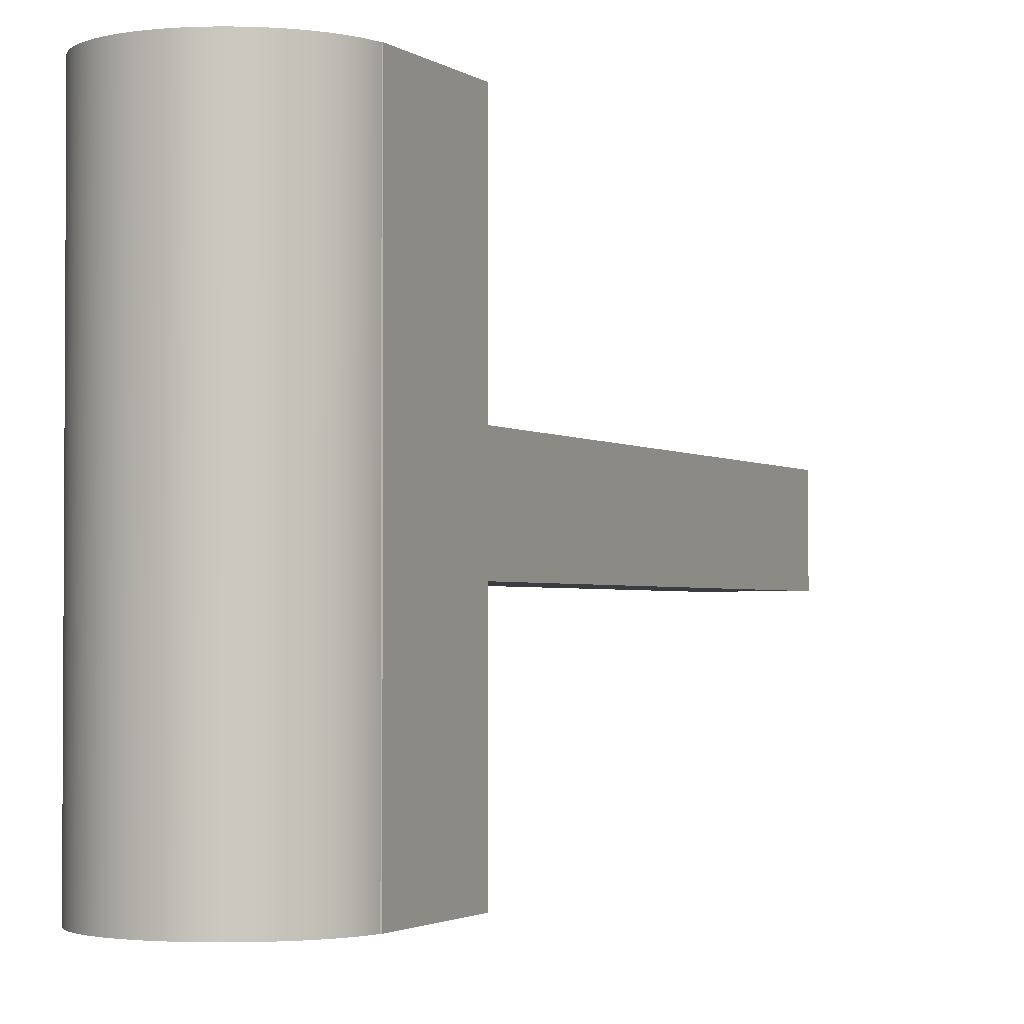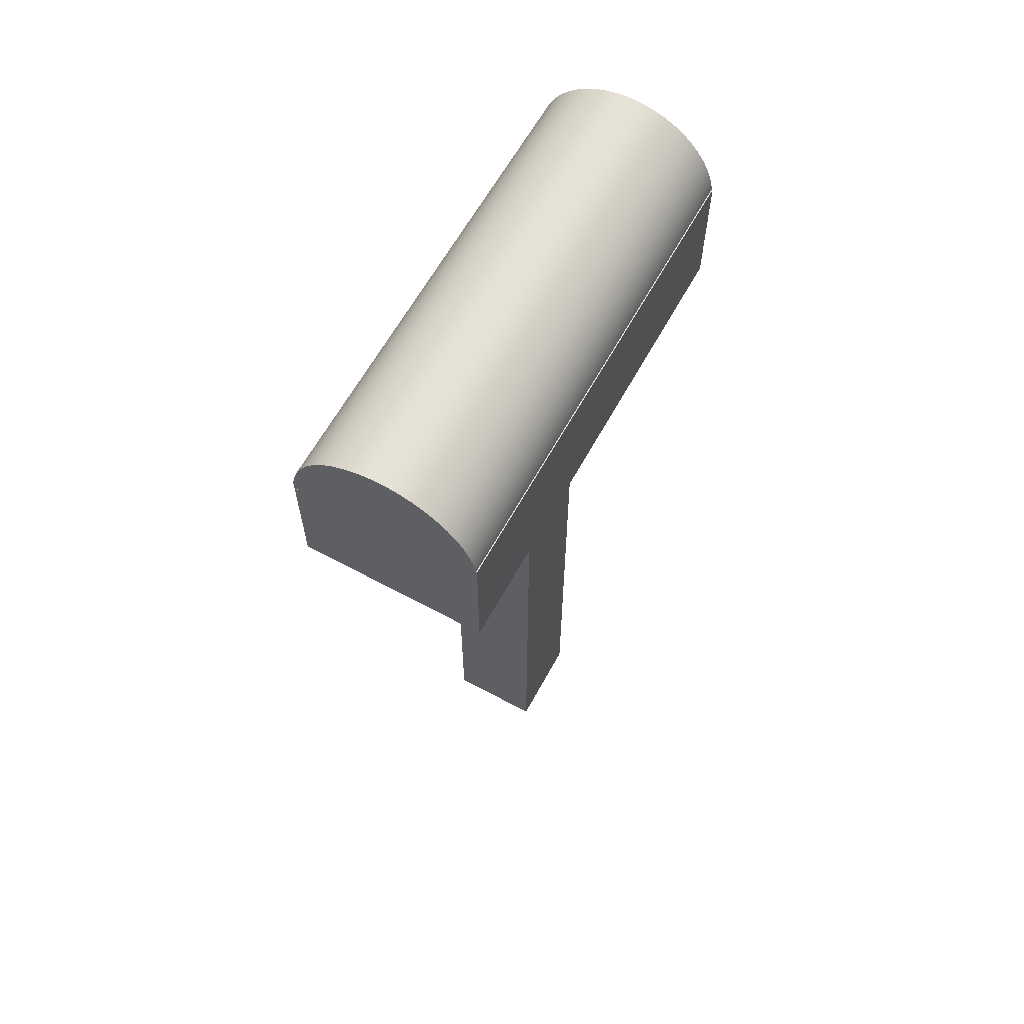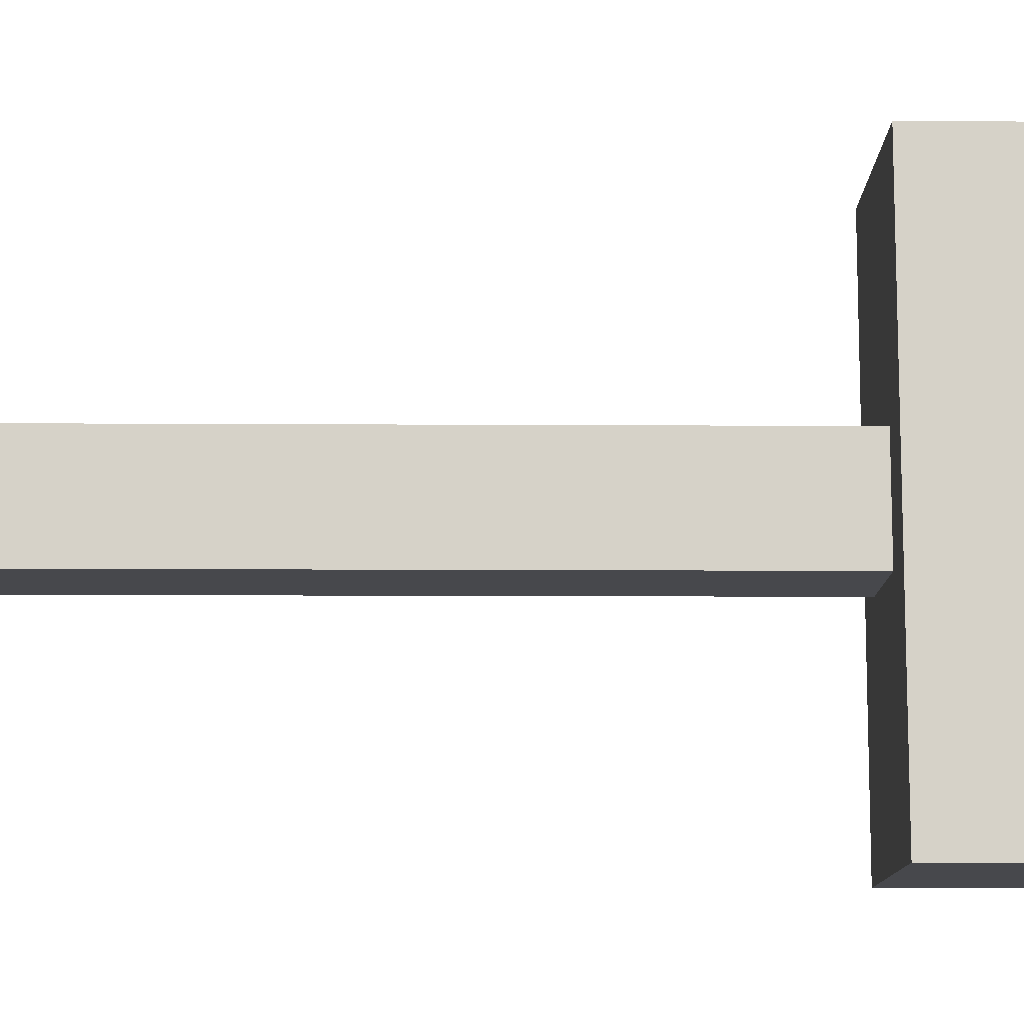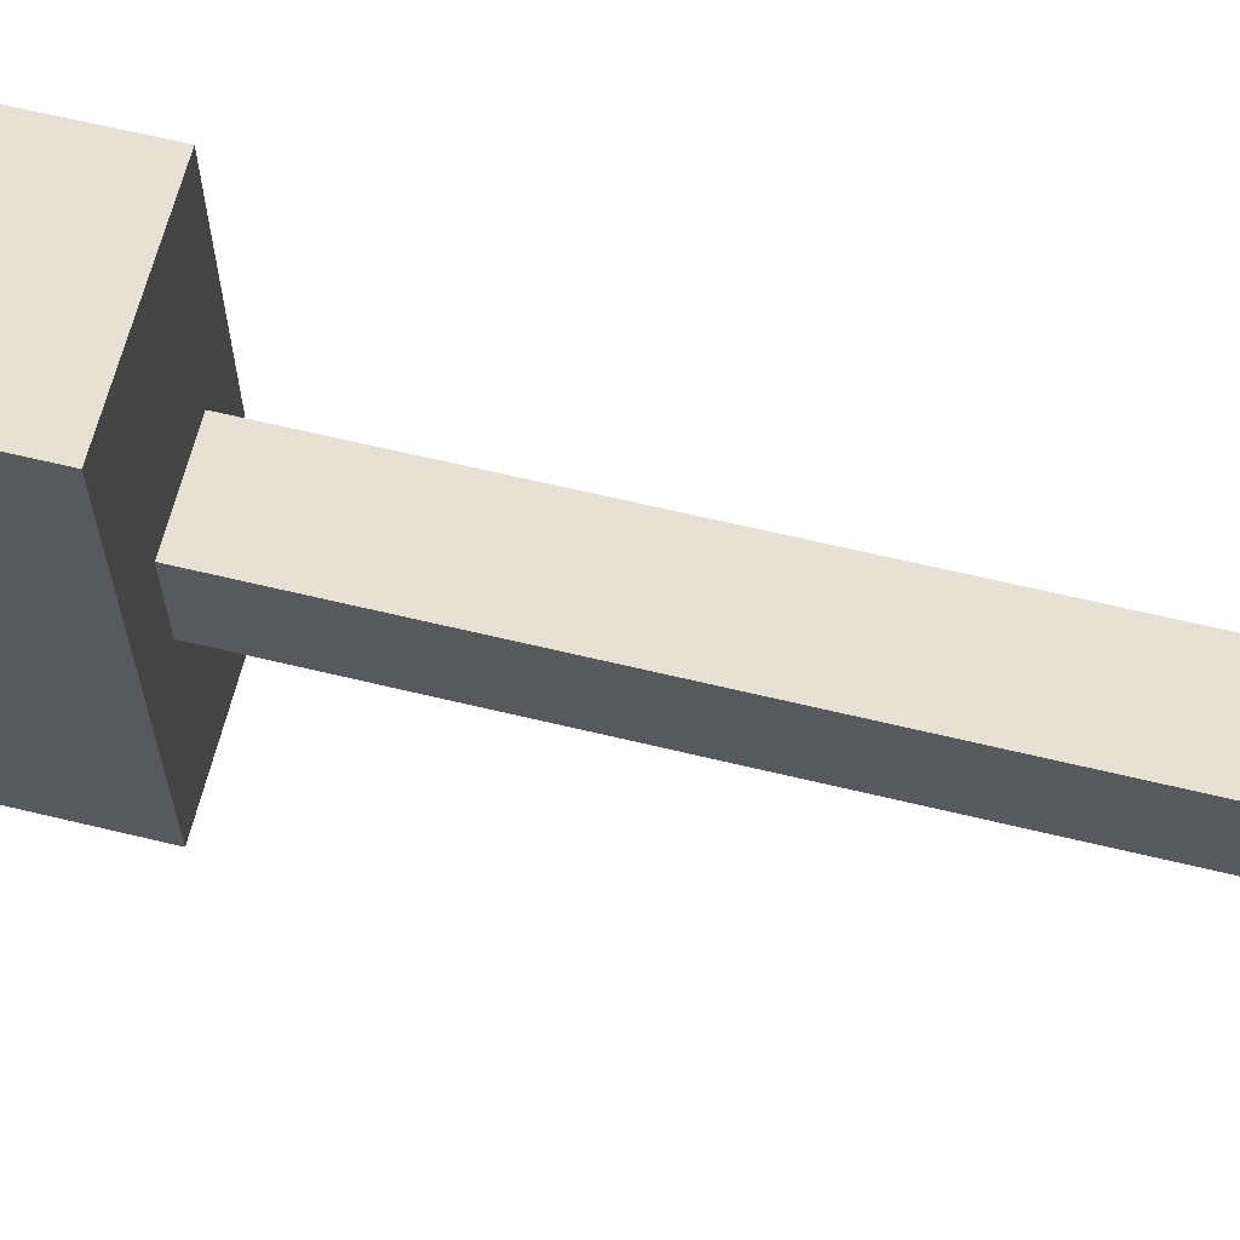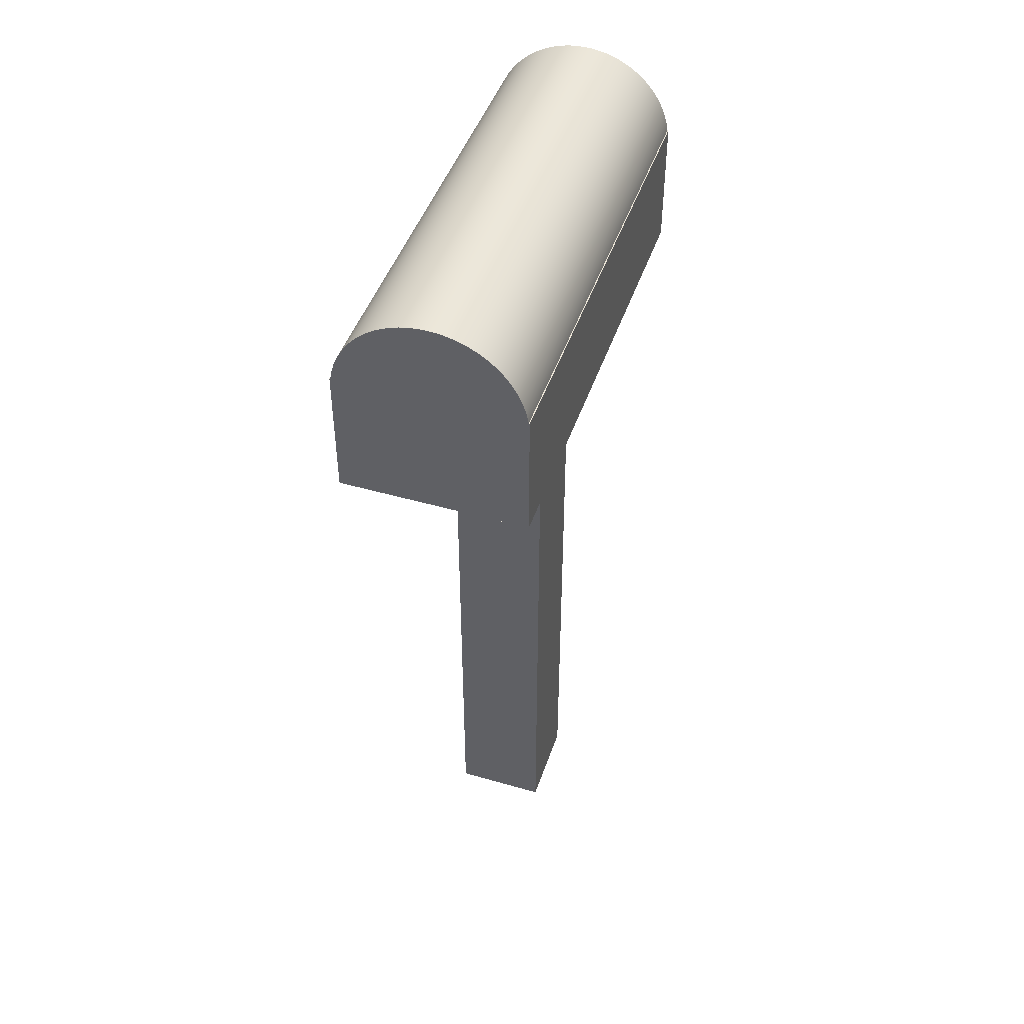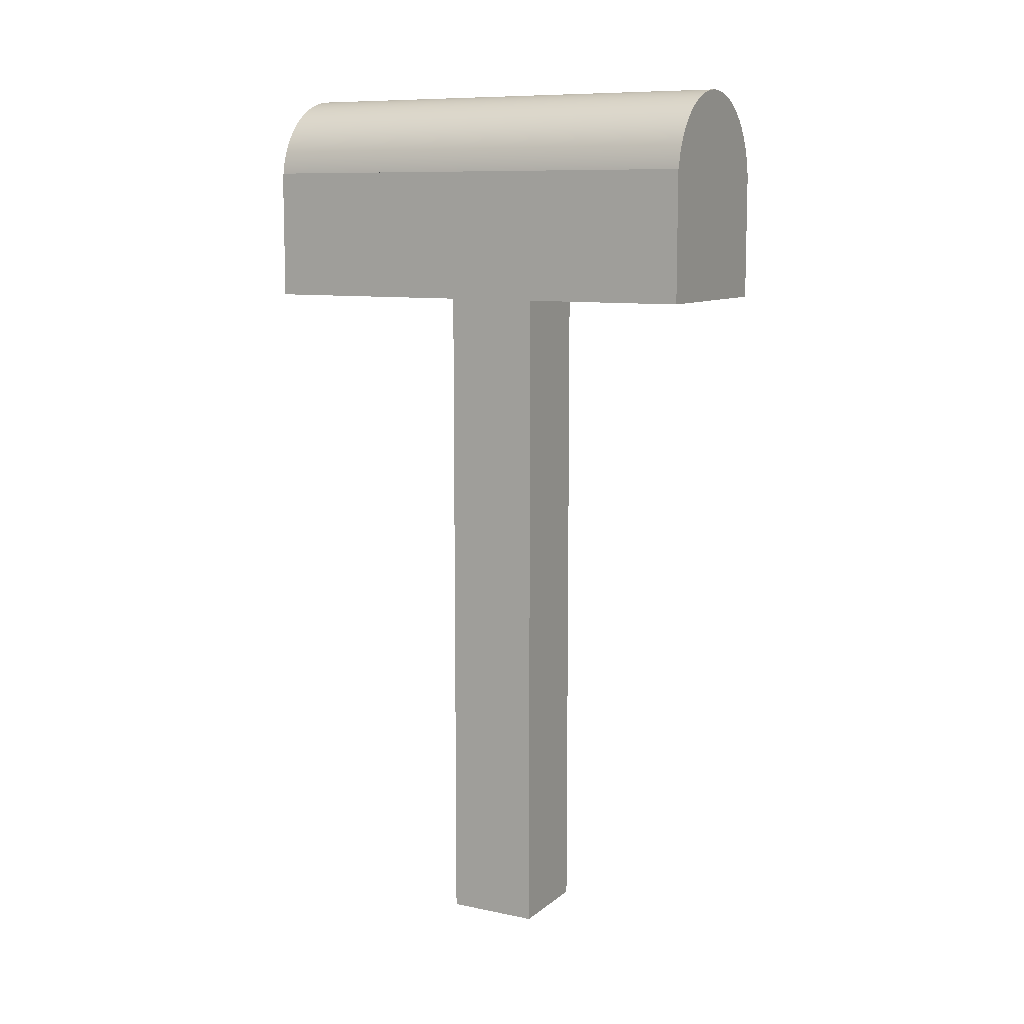
<metadata>
{"format":"obj","ext":"obj","renderer":"f3d","projection":"perspective","resolution":1024,"background":"white","views":[{"elev":-2.1,"azim":-155.6,"up":"+Z"},{"elev":62.7,"azim":-151.3,"up":"+Y"},{"elev":-11.6,"azim":89.2,"up":"+Z"},{"elev":64.1,"azim":-76.3,"up":"+Z"},{"elev":46.0,"azim":-161.7,"up":"+Y"},{"elev":9.5,"azim":118.3,"up":"+Y"}]}
</metadata>
<code>
v  81.95 -17.19 538.5
v  81.95 -17.19 558.5
v  81.95 132.8 558.5
v  81.95 132.8 538.5
v  102 -17.19 538.5
v  102 -17.19 558.5
v  102 132.8 538.5
v  102 132.8 558.5
o Cubo_1
g Cubo_1
f 1 2 3
f 3 4 1
f 5 6 2
f 2 1 5
f 7 8 6
f 6 5 7
f 4 3 8
f 8 7 4
f 2 6 8
f 8 3 2
f 5 1 4
f 4 7 5
v  71.95 130.3 598.5
v  71.95 158.3 598.5
v  71.95 158.3 498.5
v  71.95 130.3 498.5
v  112 130.3 598.5
v  112 158.3 598.5
v  112 130.3 498.5
v  112 158.3 498.5
o Cubo
g Cubo
f 9 10 11
f 11 12 9
f 13 14 10
f 10 9 13
f 15 16 14
f 14 13 15
f 12 11 16
f 16 15 12
f 10 14 16
f 16 11 10
f 13 9 12
f 12 15 13
v  111.9 157.3 498.5
v  112 155.5 498.5
v  91.95 155.5 498.5
v  111.9 157.3 598.5
v  112 155.5 598.5
v  91.95 155.5 598.5
v  111.6 159 498.5
v  111.6 159 598.5
v  111.3 160.7 498.5
v  111.3 160.7 598.5
v  110.7 162.4 498.5
v  110.7 162.4 598.5
v  110.1 164 498.5
v  110.1 164 598.5
v  109.3 165.5 498.5
v  109.3 165.5 598.5
v  108.3 167 498.5
v  108.3 167 598.5
v  107.3 168.4 498.5
v  107.3 168.4 598.5
v  106.1 169.7 498.5
v  106.1 169.7 598.5
v  104.8 170.9 498.5
v  104.8 170.9 598.5
v  103.4 171.9 498.5
v  103.4 171.9 598.5
v  102 172.9 498.5
v  102 172.9 598.5
v  100.4 173.7 498.5
v  100.4 173.7 598.5
v  98.79 174.3 498.5
v  98.79 174.3 598.5
v  97.13 174.9 498.5
v  97.13 174.9 598.5
v  95.43 175.2 498.5
v  95.43 175.2 598.5
v  93.7 175.5 498.5
v  93.7 175.5 598.5
v  91.95 175.5 498.5
v  91.95 175.5 598.5
v  90.21 175.5 498.5
v  90.21 175.5 598.5
v  88.48 175.2 498.5
v  88.48 175.2 598.5
v  86.78 174.9 498.5
v  86.78 174.9 598.5
v  85.11 174.3 498.5
v  85.11 174.3 598.5
v  83.5 173.7 498.5
v  83.5 173.7 598.5
v  81.95 172.9 498.5
v  81.95 172.9 598.5
v  80.48 171.9 498.5
v  80.48 171.9 598.5
v  79.1 170.9 498.5
v  79.1 170.9 598.5
v  77.81 169.7 498.5
v  77.81 169.7 598.5
v  76.63 168.4 498.5
v  76.63 168.4 598.5
v  75.57 167 498.5
v  75.57 167 598.5
v  74.63 165.5 498.5
v  74.63 165.5 598.5
v  73.83 164 498.5
v  73.83 164 598.5
v  73.16 162.4 498.5
v  73.16 162.4 598.5
v  72.63 160.7 498.5
v  72.63 160.7 598.5
v  72.26 159 498.5
v  72.26 159 598.5
v  72.03 157.3 498.5
v  72.03 157.3 598.5
v  71.95 155.5 498.5
v  71.95 155.5 598.5
o Cilindro
g Cilindro
f 17 18 19
f 17 20 21
f 21 18 17
f 20 22 21
f 23 17 19
f 23 24 20
f 20 17 23
f 24 22 20
f 25 23 19
f 25 26 24
f 24 23 25
f 26 22 24
f 27 25 19
f 27 28 26
f 26 25 27
f 28 22 26
f 29 27 19
f 29 30 28
f 28 27 29
f 30 22 28
f 31 29 19
f 31 32 30
f 30 29 31
f 32 22 30
f 33 31 19
f 33 34 32
f 32 31 33
f 34 22 32
f 35 33 19
f 35 36 34
f 34 33 35
f 36 22 34
f 37 35 19
f 37 38 36
f 36 35 37
f 38 22 36
f 39 37 19
f 39 40 38
f 38 37 39
f 40 22 38
f 41 39 19
f 41 42 40
f 40 39 41
f 42 22 40
f 43 41 19
f 43 44 42
f 42 41 43
f 44 22 42
f 45 43 19
f 45 46 44
f 44 43 45
f 46 22 44
f 47 45 19
f 47 48 46
f 46 45 47
f 48 22 46
f 49 47 19
f 49 50 48
f 48 47 49
f 50 22 48
f 51 49 19
f 51 52 50
f 50 49 51
f 52 22 50
f 53 51 19
f 53 54 52
f 52 51 53
f 54 22 52
f 55 53 19
f 55 56 54
f 54 53 55
f 56 22 54
f 57 55 19
f 57 58 56
f 56 55 57
f 58 22 56
f 59 57 19
f 59 60 58
f 58 57 59
f 60 22 58
f 61 59 19
f 61 62 60
f 60 59 61
f 62 22 60
f 63 61 19
f 63 64 62
f 62 61 63
f 64 22 62
f 65 63 19
f 65 66 64
f 64 63 65
f 66 22 64
f 67 65 19
f 67 68 66
f 66 65 67
f 68 22 66
f 69 67 19
f 69 70 68
f 68 67 69
f 70 22 68
f 71 69 19
f 71 72 70
f 70 69 71
f 72 22 70
f 73 71 19
f 73 74 72
f 72 71 73
f 74 22 72
f 75 73 19
f 75 76 74
f 74 73 75
f 76 22 74
f 77 75 19
f 77 78 76
f 76 75 77
f 78 22 76
f 79 77 19
f 79 80 78
f 78 77 79
f 80 22 78
f 81 79 19
f 81 82 80
f 80 79 81
f 82 22 80
f 83 81 19
f 83 84 82
f 82 81 83
f 84 22 82
f 85 83 19
f 85 86 84
f 84 83 85
f 86 22 84
f 87 85 19
f 87 88 86
f 86 85 87
f 88 22 86
f 89 87 19
f 89 90 88
f 88 87 89
f 90 22 88
f 91 89 19
f 91 92 90
f 90 89 91
f 92 22 90
f 18 21 19
f 21 22 19
f 92 91 19
f 22 92 19

</code>
